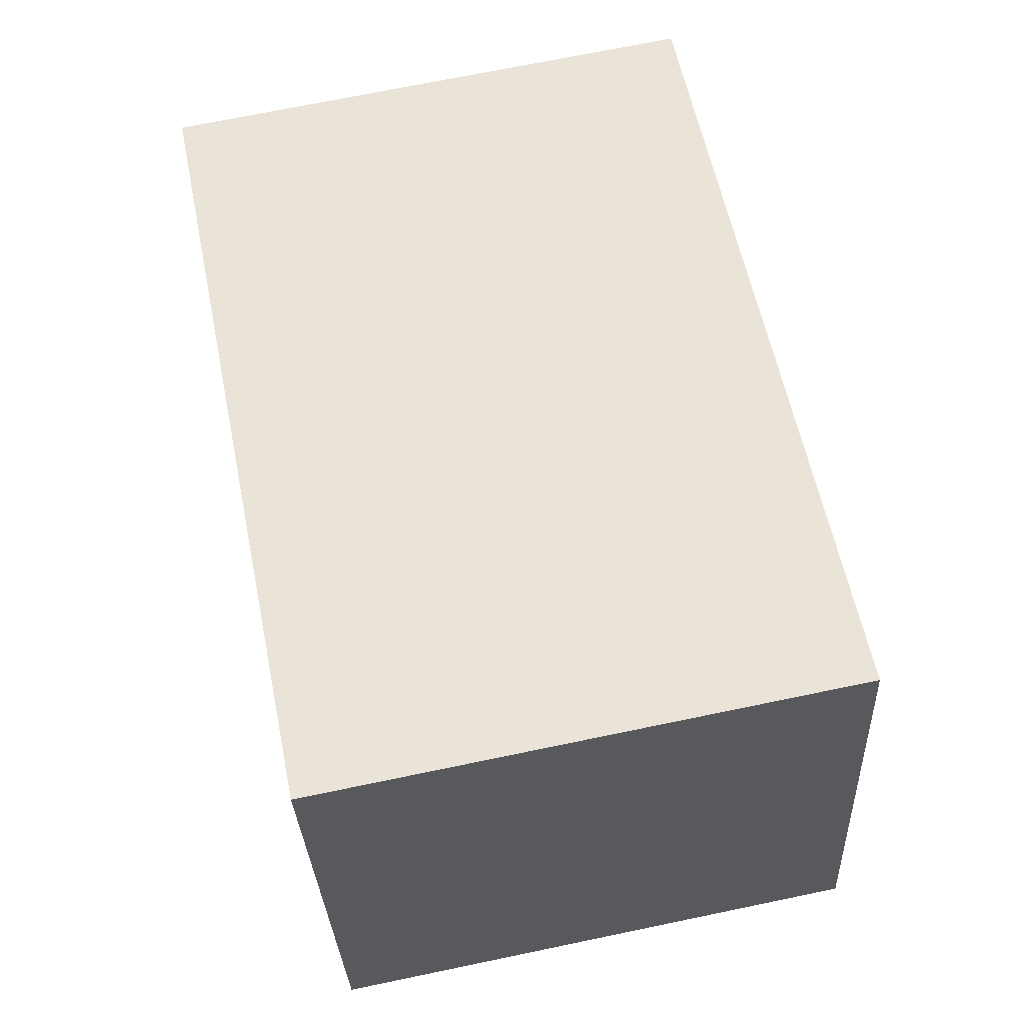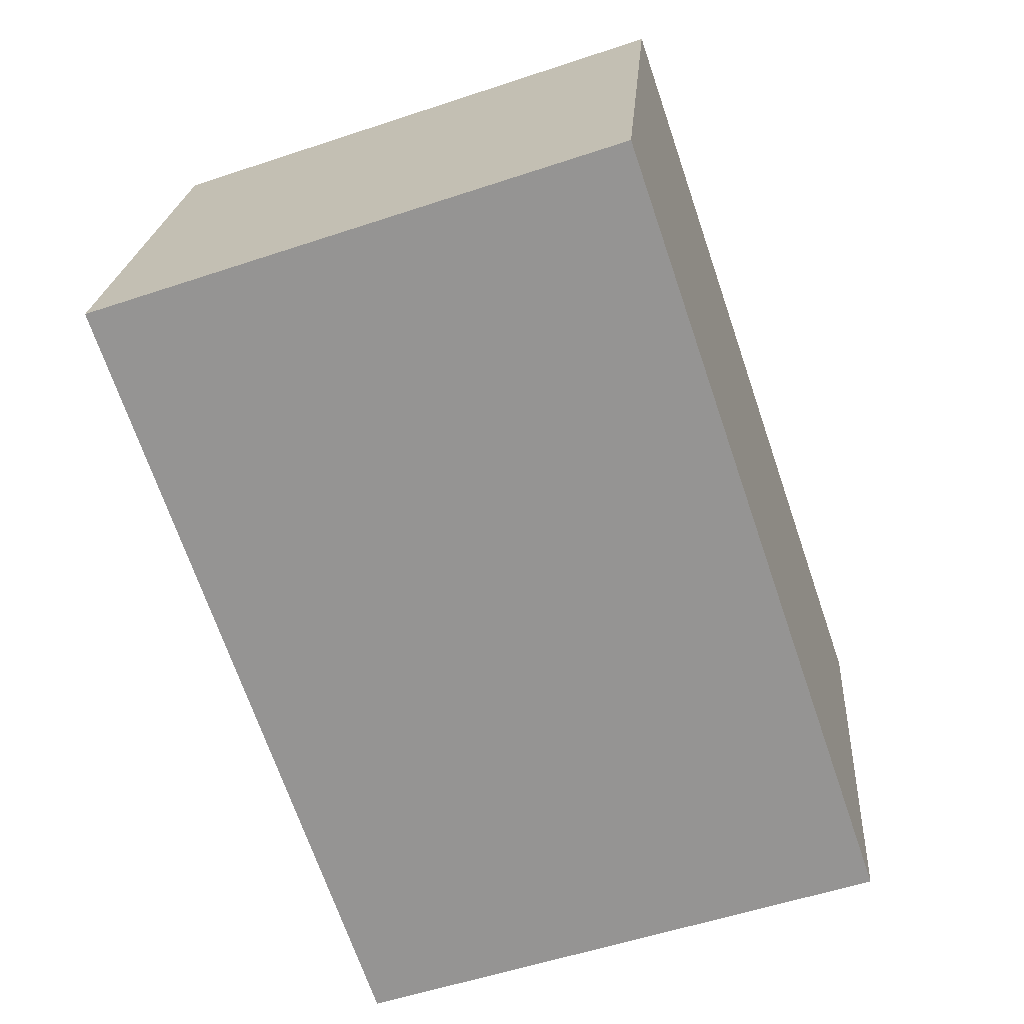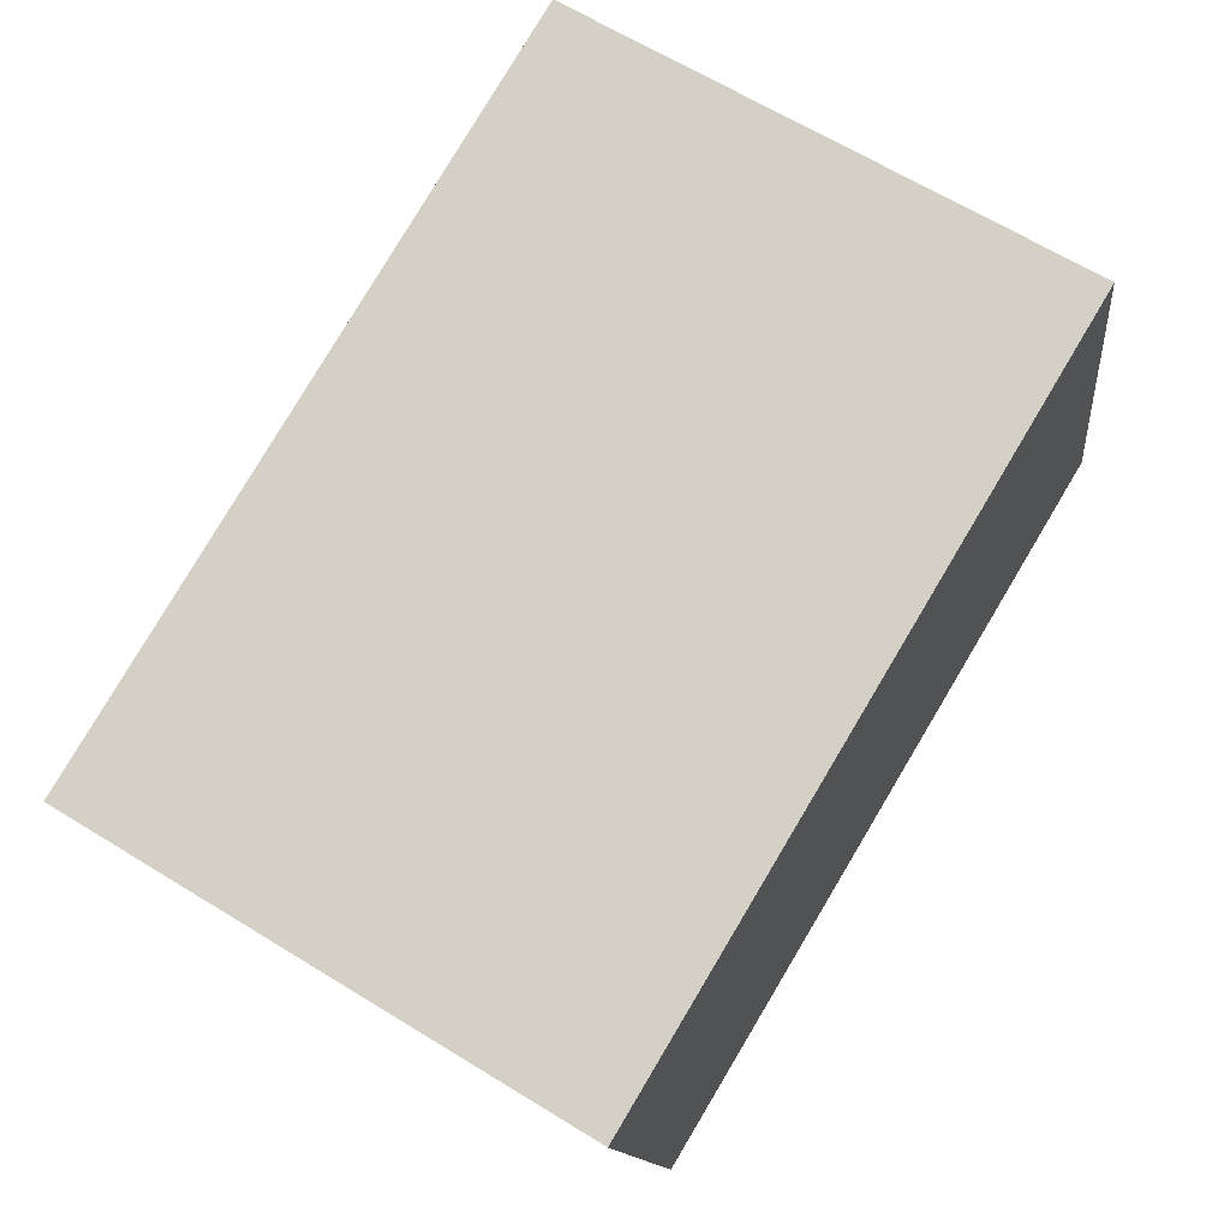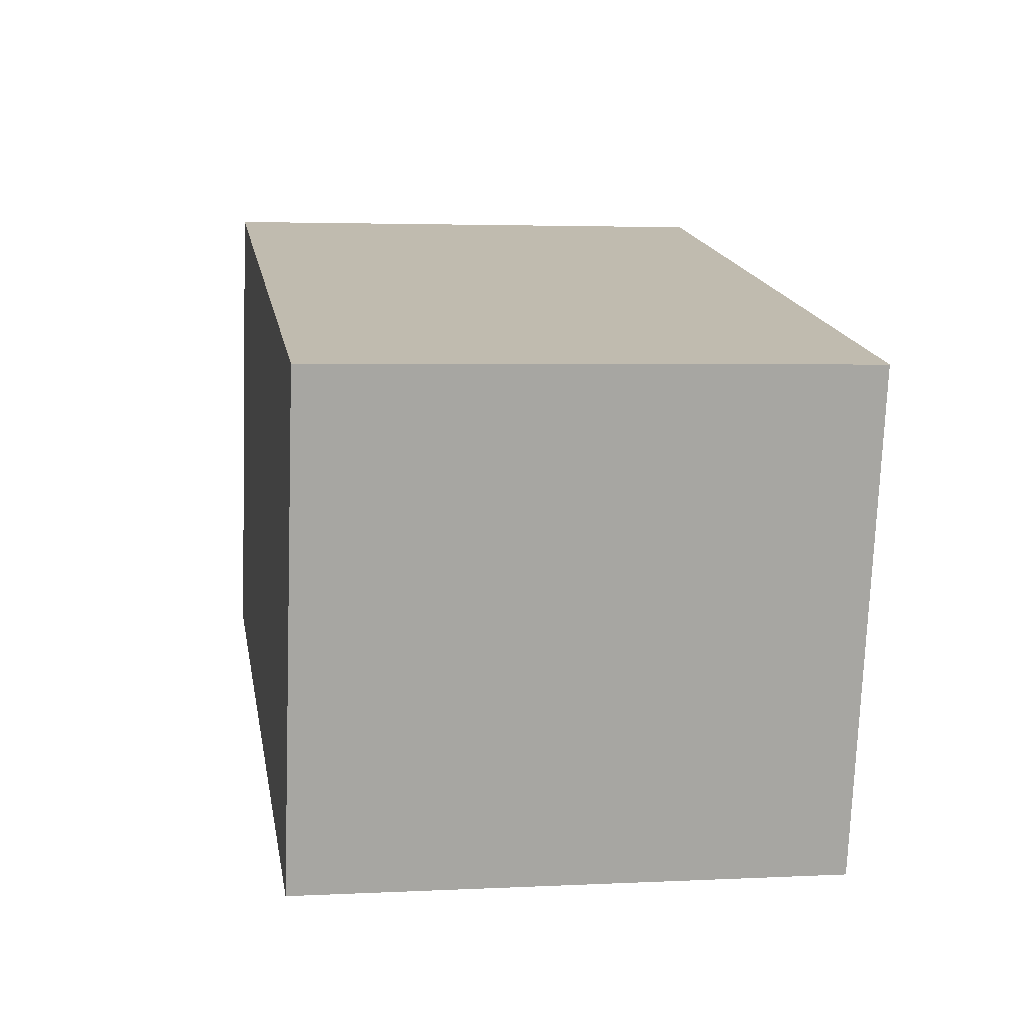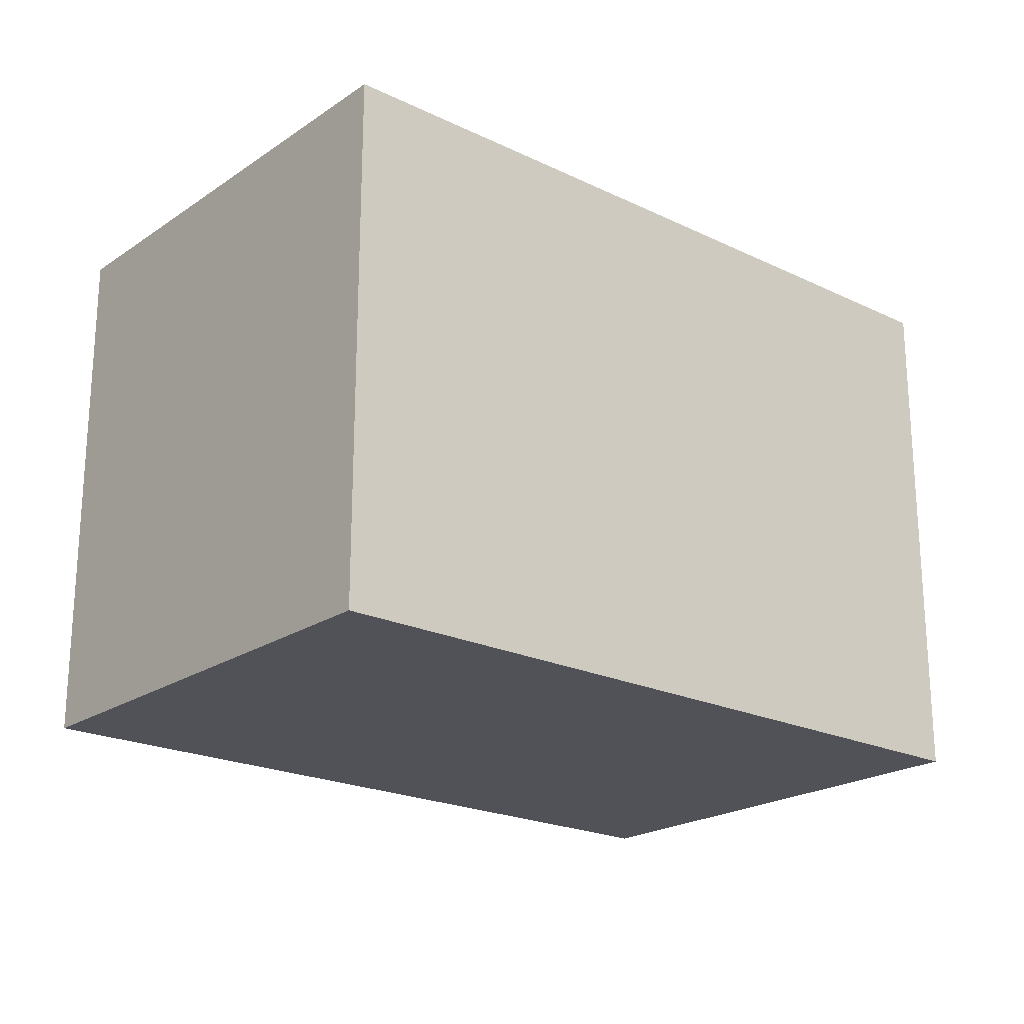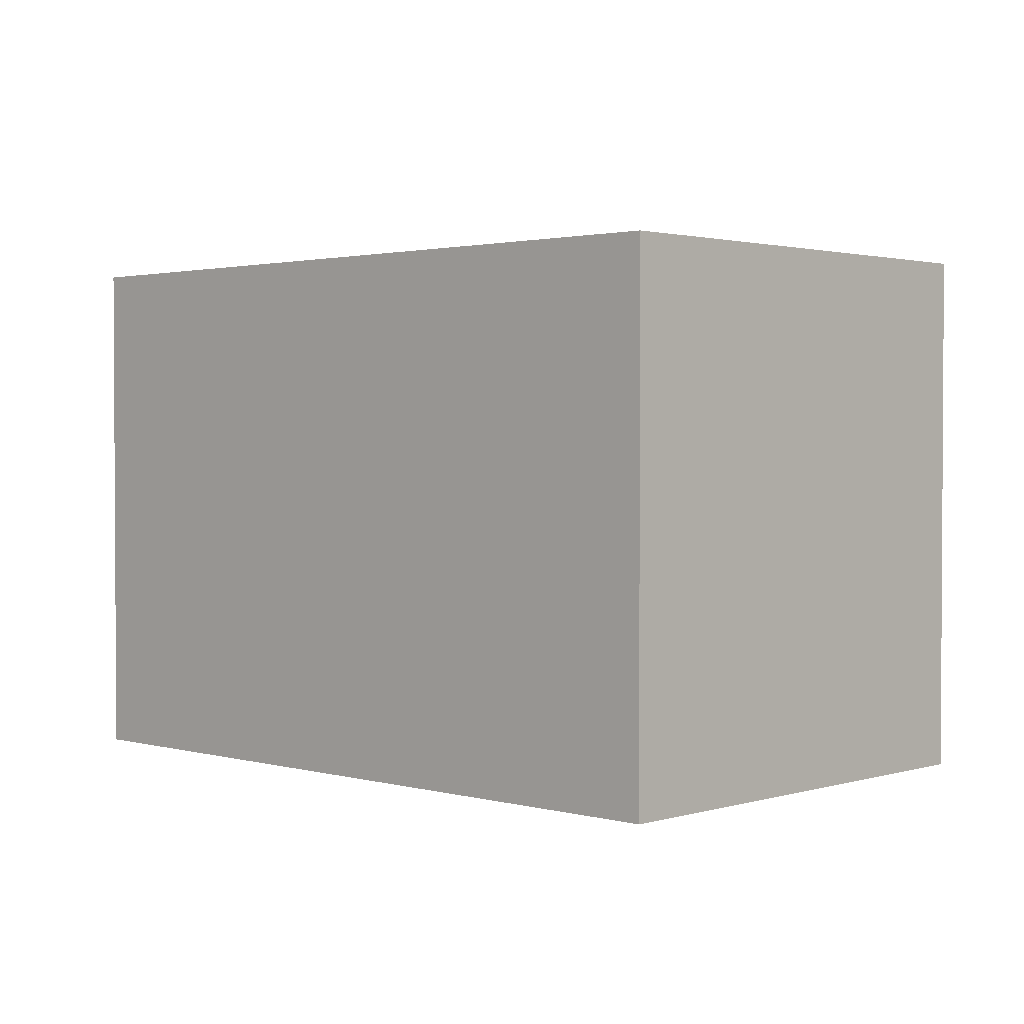
<metadata>
{"format":"obj","ext":"obj","renderer":"f3d","projection":"perspective","resolution":1024,"background":"white","views":[{"elev":71.2,"azim":-101.7,"up":"+Z"},{"elev":-55.6,"azim":-70.7,"up":"+Z"},{"elev":65.3,"azim":121.7,"up":"+Z"},{"elev":3.3,"azim":80.3,"up":"+Z"},{"elev":-21.4,"azim":152.5,"up":"+Y"},{"elev":1.9,"azim":-123.4,"up":"+Y"}]}
</metadata>
<code>
v  4.153 2.862 -0.944
v  0.592 2.862 2.601
v  4.745 2.862 1.657
v  0 2.862 1.752e-16
v  4.745 -1.015e-16 1.657
v  4.153 5.78e-17 -0.944
v  0 0 0
v  0.592 -1.593e-16 2.601
g defaultobject
f 1 2 3
f 2 1 4
f 5 1 3
f 1 5 6
f 6 4 1
f 4 6 7
f 7 2 4
f 2 7 8
f 8 3 2
f 3 8 5
f 8 6 5
f 6 8 7

</code>
